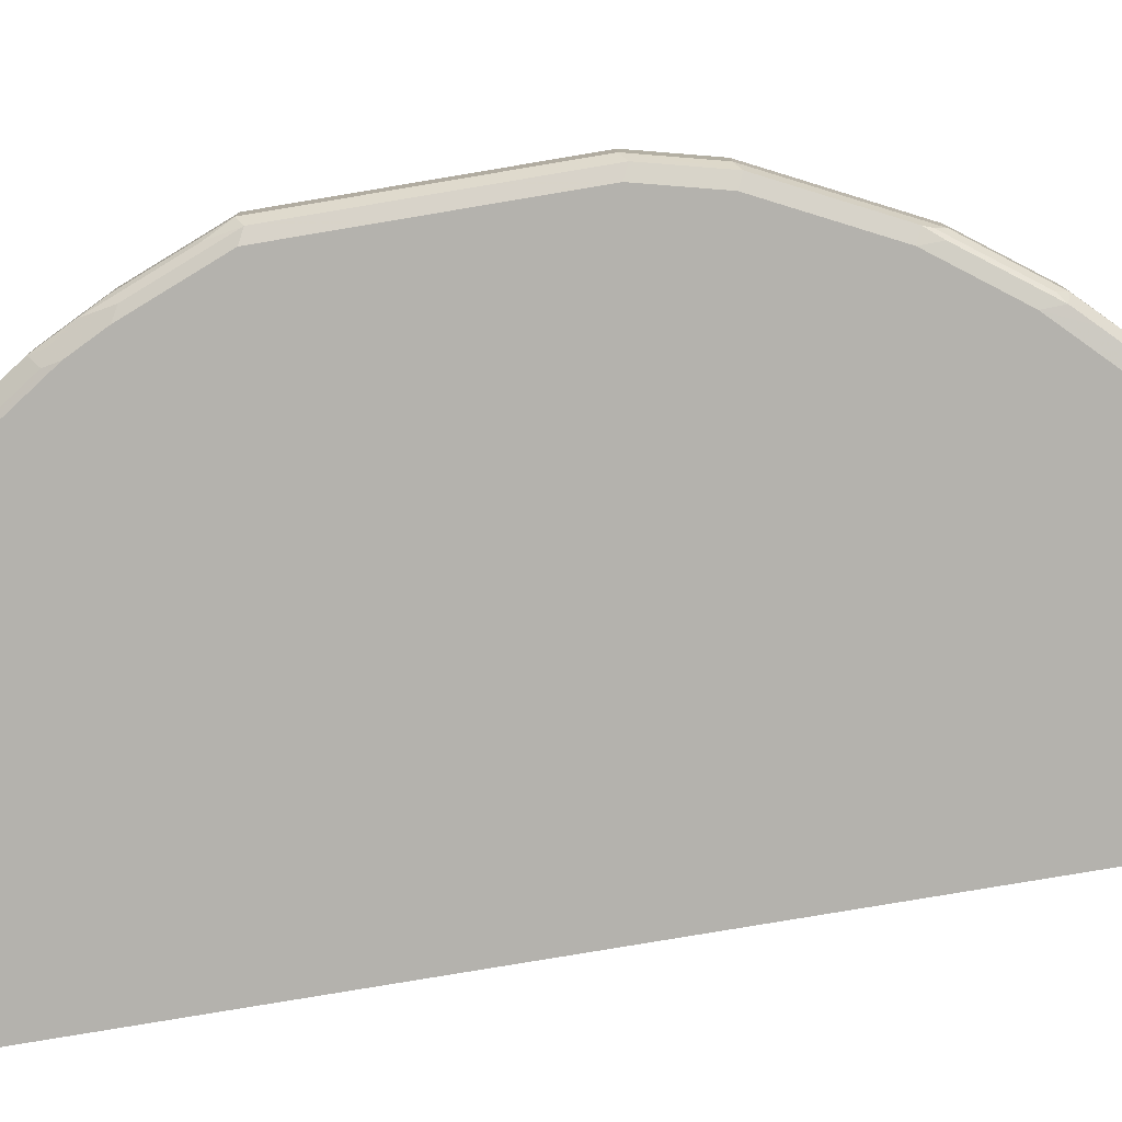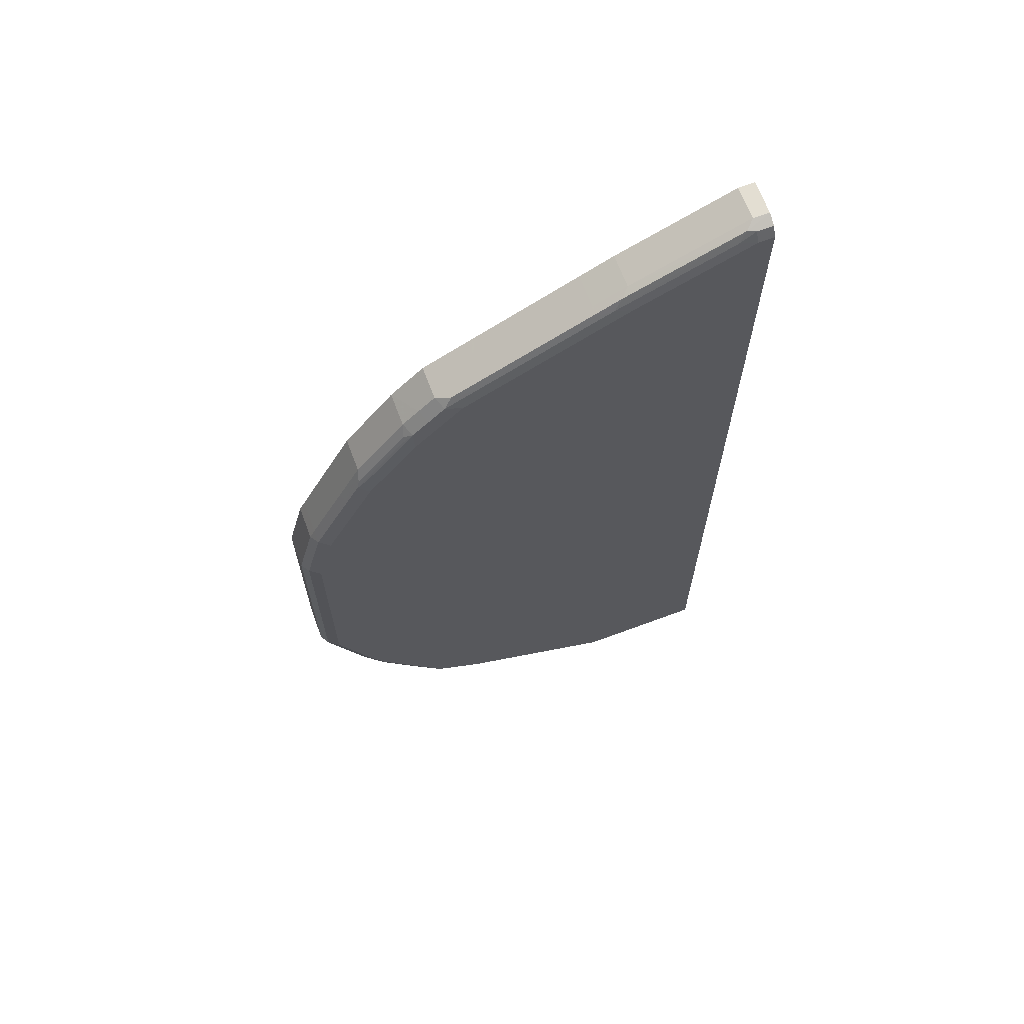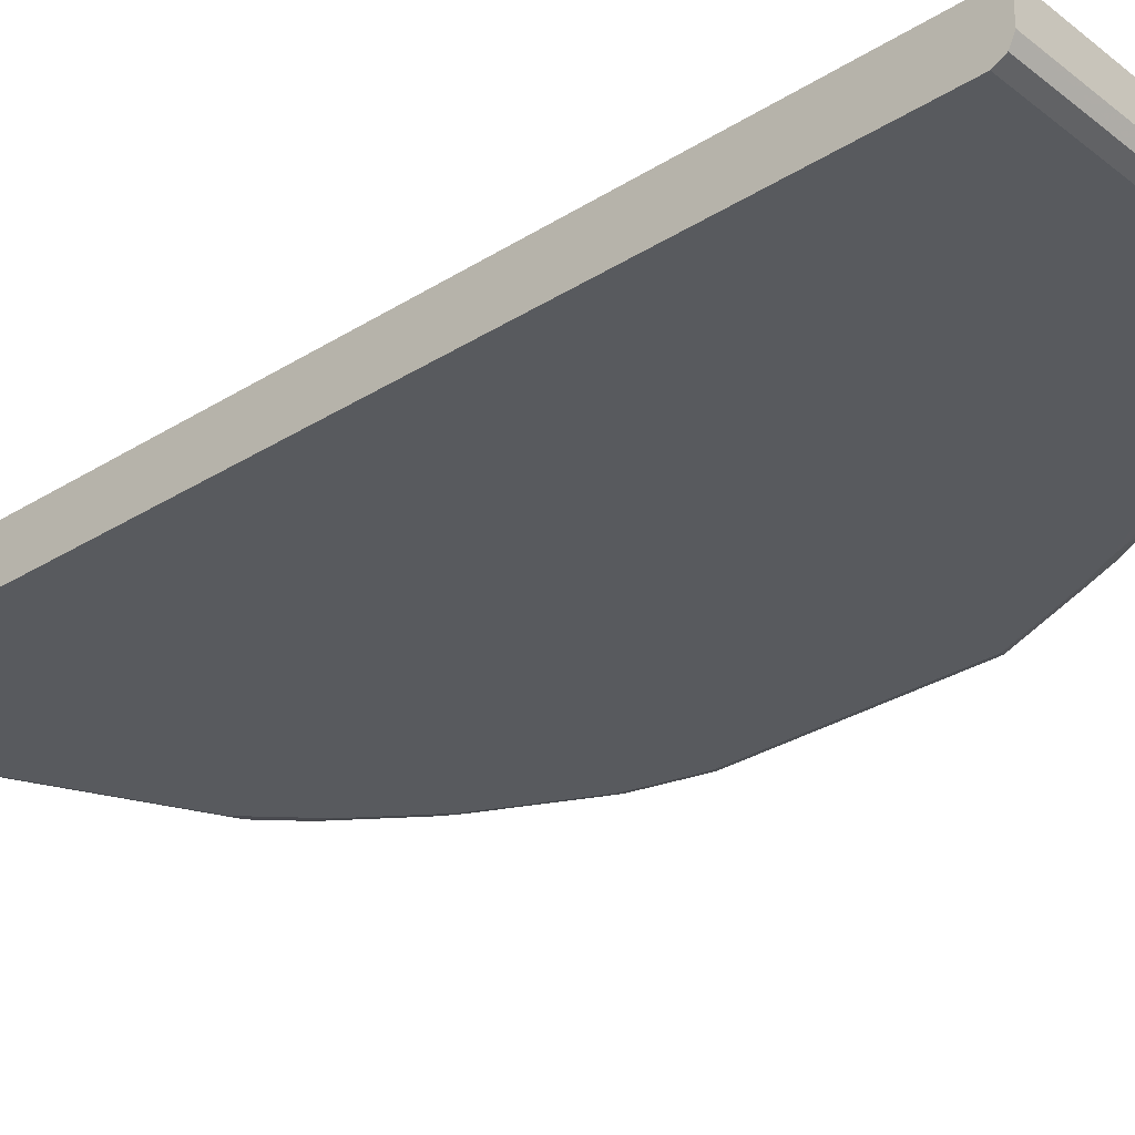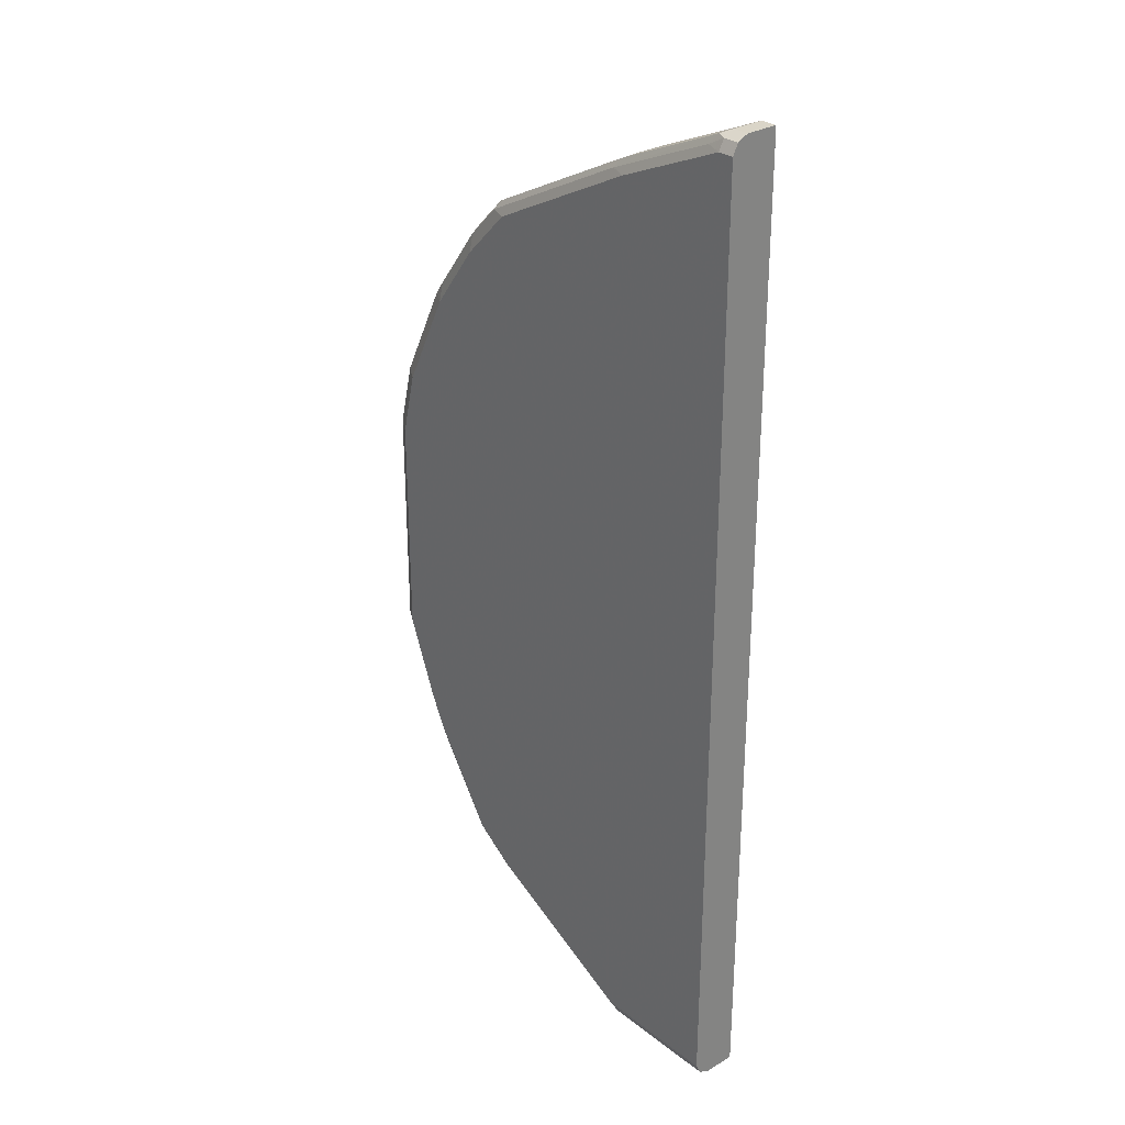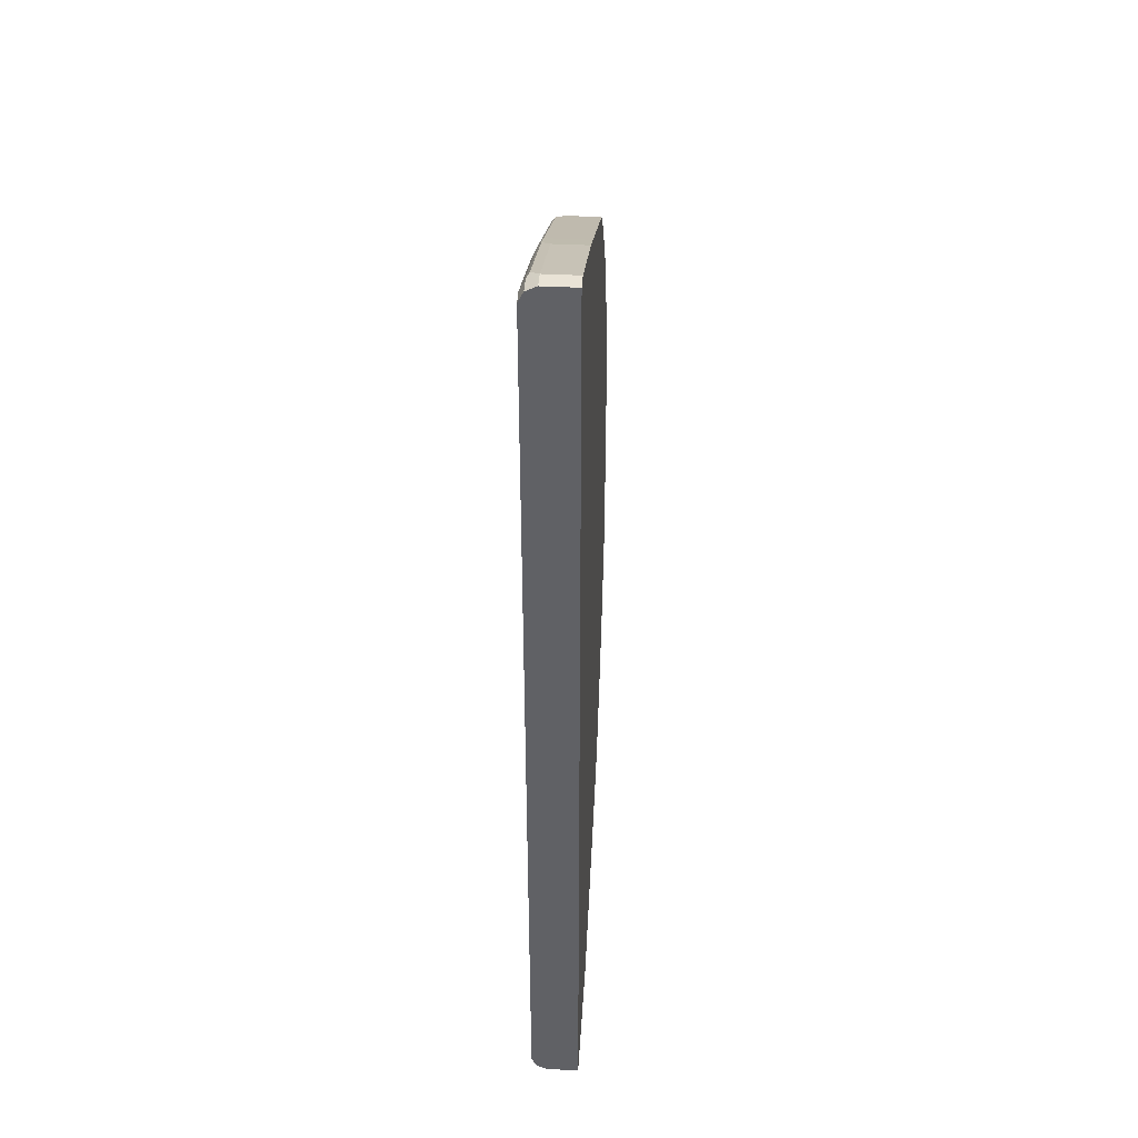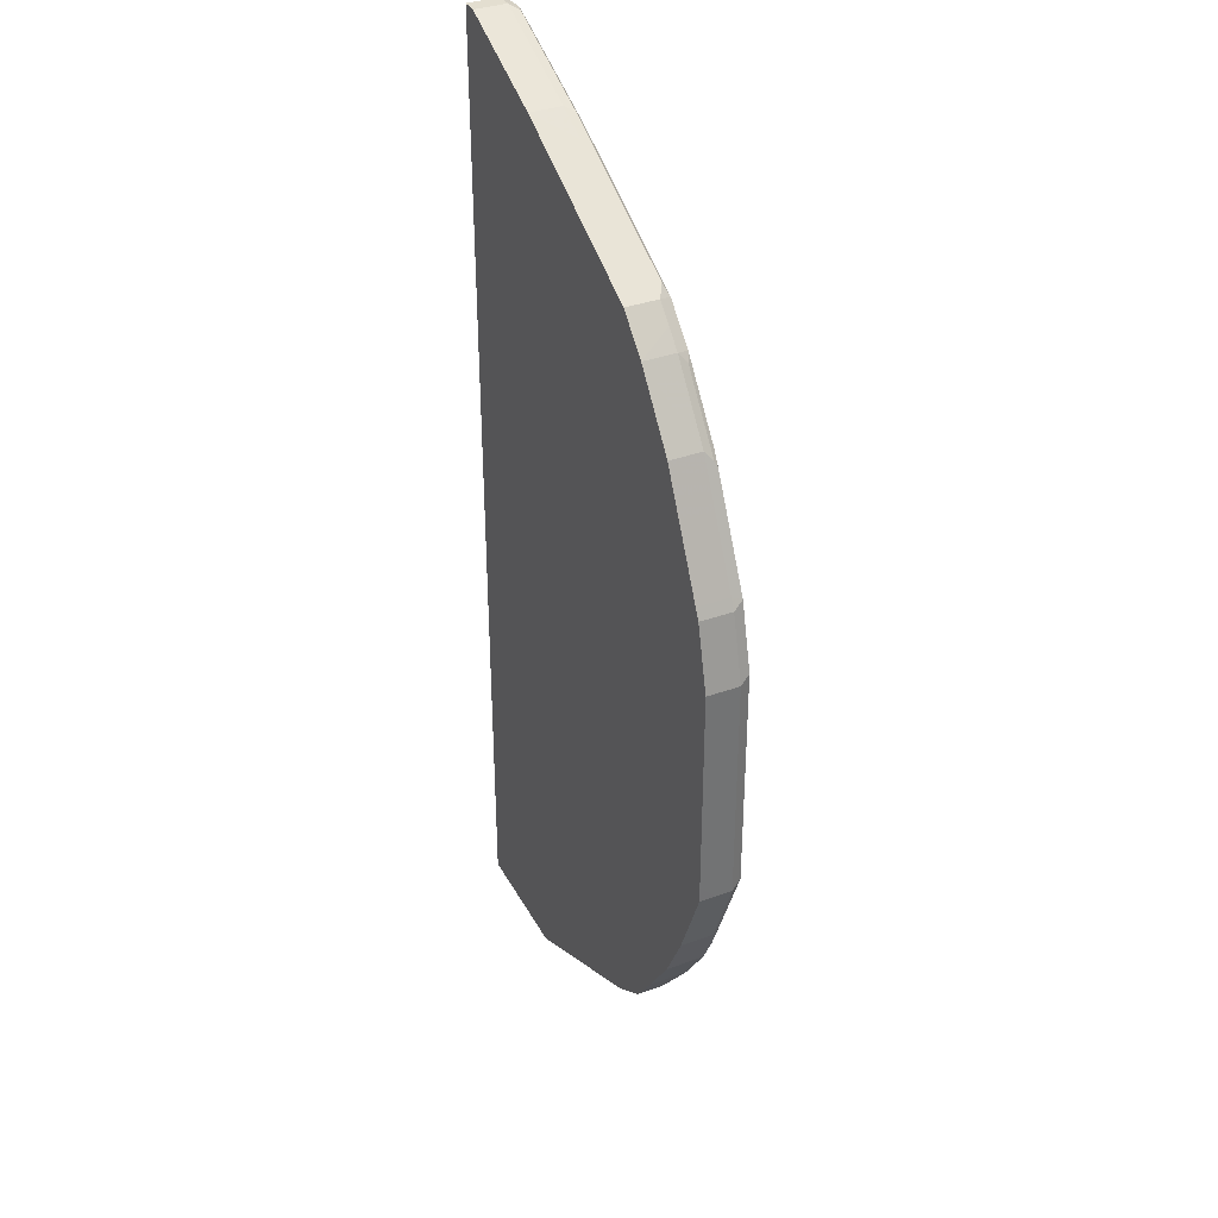
<metadata>
{"format":"obj","ext":"obj","renderer":"f3d","projection":"perspective","resolution":1024,"background":"white","views":[{"elev":-79.6,"azim":-80.5,"up":"+Y"},{"elev":67.4,"azim":-20.5,"up":"+Z"},{"elev":-30.9,"azim":132.0,"up":"+Y"},{"elev":29.1,"azim":48.9,"up":"+Z"},{"elev":42.1,"azim":93.6,"up":"+Z"},{"elev":35.9,"azim":-115.4,"up":"+Z"}]}
</metadata>
<code>
v -0.01577 -0.6068 0.7
v -0.03113 -0.6068 0.7
v -0.01577 -0.638 0.7
v -0.01577 -0.6068 -0.2335
v -0.03113 -0.6379 0.7
v -0.1401 -0.6068 0.6534
v -0.0389 -0.6457 0.6962
v -0.01577 -0.6482 0.6949
v -0.01577 -0.607 -0.2488
v -0.01581 -0.6068 -0.2488
v -0.14 -0.6379 0.6534
v -0.1712 -0.6068 0.6379
v -0.1712 -0.6379 0.6379
v -0.04671 -0.6495 0.6865
v -0.03113 -0.6482 0.6949
v -0.1478 -0.6457 0.6495
v -0.1556 -0.6495 0.6398
v -0.01577 -0.6534 0.6845
v -0.01577 -0.6379 -0.2488
v -0.1401 -0.6068 -0.2488
v -0.2334 -0.6068 0.6067
v -0.2334 -0.6379 0.6067
v -0.1789 -0.6457 0.634
v -0.03113 -0.6534 0.6845
v -0.2023 -0.6534 0.6067
v -0.14 -0.6534 0.6379
v -0.2412 -0.6457 0.6028
v -0.28 -0.6495 0.5776
v -0.01577 -0.6534 -0.2333
v -0.01577 -0.6381 -0.2487
v -0.14 -0.6379 -0.2488
v -0.1504 -0.6068 -0.2437
v -0.1504 -0.6327 -0.2437
v -0.2956 -0.6068 0.5756
v -0.2852 -0.6223 0.5808
v -0.2852 -0.6379 0.5808
v -0.2645 -0.6534 0.5756
v -0.3034 -0.6457 0.5717
v -0.3111 -0.6495 0.562
v -0.14 -0.6534 -0.2333
v -0.01577 -0.6482 -0.2437
v -0.1349 -0.6482 -0.2437
v -0.1608 -0.6431 -0.2385
v -0.1556 -0.6068 -0.2411
v -0.2023 -0.6379 -0.2178
v -0.3163 -0.6068 0.5652
v -0.3163 -0.6379 0.5652
v -0.2956 -0.6534 0.56
v -0.3267 -0.6495 0.5465
v -0.1712 -0.6534 -0.2178
v -0.1971 -0.6482 -0.2126
v -0.223 -0.6431 -0.2074
v -0.2023 -0.6223 -0.2178
v -0.2179 -0.6068 -0.21
v -0.2645 -0.6379 -0.1867
v -0.3319 -0.6223 0.5497
v -0.3475 -0.6068 0.5341
v -0.3319 -0.6379 0.5497
v -0.3111 -0.6534 0.5445
v -0.3423 -0.6495 0.5309
v -0.3423 -0.6534 0.5134
v -0.2334 -0.6534 -0.1867
v -0.2852 -0.6431 -0.1763
v -0.2645 -0.6068 -0.1867
v -0.2801 -0.6068 -0.1789
v -0.3474 -0.6379 0.5341
v -0.3941 -0.6068 0.4719
v -0.3941 -0.6379 0.4719
v -0.35 -0.6457 0.525
v -0.3526 -0.6482 0.5186
v -0.3889 -0.6495 0.4686
v -0.3889 -0.6534 0.4511
v -0.2956 -0.6534 -0.1556
v -0.3085 -0.6508 -0.153
v -0.3163 -0.6431 -0.1607
v -0.3163 -0.6068 -0.1607
v -0.3993 -0.6068 0.4616
v -0.3993 -0.6379 0.4616
v -0.3993 -0.6482 0.4563
v -0.3967 -0.6457 0.4628
v -0.4045 -0.6534 0.42
v -0.3423 -0.6534 -0.1244
v -0.35 -0.6457 -0.1322
v -0.3526 -0.6327 -0.1348
v -0.3526 -0.6068 -0.1348
v -0.4149 -0.6068 0.4304
v -0.4149 -0.6379 0.4304
v -0.4123 -0.6457 0.4317
v -0.4149 -0.6482 0.4252
v -0.4356 -0.6534 0.3578
v -0.3785 -0.6431 -0.09853
v -0.4045 -0.6534 -0.03108
v -0.3708 -0.6508 -0.09072
v -0.3785 -0.6068 -0.09853
v -0.446 -0.6068 0.3682
v -0.446 -0.6379 0.3682
v -0.446 -0.6482 0.363
v -0.4512 -0.6534 0.2955
v -0.4097 -0.6431 -0.0518
v -0.42 -0.6534 3.651e-05
v -0.4123 -0.6457 -0.03889
v -0.4019 -0.6508 -0.044
v -0.4097 -0.6068 -0.0518
v -0.4512 -0.6068 0.3578
v -0.4512 -0.6379 0.3578
v -0.4667 -0.6379 0.2955
v -0.4615 -0.6482 0.3007
v -0.4512 -0.6534 0.07779
v -0.4252 -0.6431 -0.02068
v -0.4123 -0.6068 -0.04669
v -0.4304 -0.6482 0.005239
v -0.4278 -0.6457 -0.007767
v -0.4667 -0.6068 0.2955
v -0.4667 -0.6379 0.07779
v -0.4615 -0.6482 0.08299
v -0.4564 -0.6431 0.05708
v -0.4356 -0.6379 3.651e-05
v -0.4356 -0.6223 3.651e-05
v -0.4304 -0.6068 -0.01037
v -0.4667 -0.6068 0.0934
v -0.4667 -0.6223 0.07779
v -0.4356 -0.6068 3.651e-05
v -0.4667 -0.6068 0.07779
f 1 2 5
f 60 71 72
f 60 72 61
f 63 73 74
f 63 74 75
f 63 75 65
f 65 75 76
f 66 68 80
f 66 80 69
f 67 77 78
f 67 78 68
f 68 78 79
f 68 79 80
f 60 79 71
f 69 80 70
f 71 79 72
f 72 79 89
f 72 89 81
f 73 82 74
f 74 82 75
f 75 82 83
f 75 83 84
f 75 84 85
f 75 85 76
f 77 86 87
f 77 87 78
f 78 87 88
f 70 80 79
f 60 70 79
f 60 69 70
f 60 66 69
f 42 52 43
f 43 52 45
f 44 45 53
f 44 53 54
f 45 52 63
f 45 63 55
f 45 55 64
f 45 64 53
f 46 56 58
f 46 58 47
f 46 57 56
f 47 58 49
f 48 49 59
f 49 58 66
f 49 66 60
f 49 60 61
f 49 61 59
f 51 62 73
f 51 73 63
f 51 63 52
f 53 64 54
f 55 63 65
f 55 65 64
f 56 57 58
f 57 66 58
f 57 67 68
f 57 68 66
f 78 88 79
f 42 51 52
f 79 88 89
f 81 97 90
f 99 110 103
f 100 111 112
f 100 108 115
f 100 115 111
f 101 112 109
f 104 113 106
f 104 106 105
f 106 113 120
f 106 120 121
f 106 114 115
f 106 115 107
f 109 112 111
f 99 109 110
f 109 111 115
f 109 116 114
f 109 114 117
f 109 117 110
f 110 118 119
f 110 117 118
f 114 121 118
f 114 118 117
f 114 116 115
f 118 121 123
f 118 123 122
f 118 122 119
f 120 123 121
f 109 115 116
f 99 101 109
f 98 115 108
f 98 107 115
f 82 91 83
f 82 92 93
f 82 93 91
f 83 91 84
f 84 91 94
f 84 94 85
f 86 95 96
f 86 96 87
f 87 89 88
f 87 96 97
f 87 97 89
f 90 97 107
f 90 107 98
f 91 93 102
f 91 102 99
f 91 99 103
f 91 103 94
f 92 100 112
f 92 112 101
f 92 101 99
f 92 99 102
f 92 102 93
f 95 104 105
f 95 105 96
f 96 105 97
f 97 105 106
f 97 106 107
f 81 89 97
f 42 62 51
f 106 121 114
f 40 50 42
f 1 67 57
f 1 57 46
f 1 46 34
f 1 34 21
f 1 21 12
f 1 12 6
f 1 6 2
f 2 6 5
f 3 5 7
f 3 7 8
f 4 9 10
f 5 6 11
f 1 77 67
f 5 11 7
f 6 13 11
f 7 14 15
f 7 15 8
f 7 11 16
f 7 16 17
f 7 17 14
f 8 15 24
f 8 24 18
f 9 19 31
f 9 31 20
f 9 20 10
f 11 13 23
f 6 12 13
f 1 86 77
f 1 95 86
f 1 104 95
f 42 50 62
f 1 5 3
f 1 3 8
f 1 8 18
f 1 18 29
f 1 29 41
f 1 41 30
f 1 30 19
f 1 19 9
f 1 9 4
f 1 4 10
f 1 10 20
f 1 20 32
f 1 32 44
f 1 44 54
f 1 54 64
f 1 64 65
f 1 65 76
f 1 76 85
f 1 85 94
f 1 94 103
f 1 103 110
f 1 110 119
f 1 122 123
f 1 123 120
f 1 120 113
f 1 113 104
f 11 23 16
f 12 21 22
f 1 119 122
f 13 22 27
f 20 31 33
f 20 33 32
f 21 34 35
f 21 35 36
f 21 36 22
f 22 36 27
f 27 36 38
f 28 38 39
f 28 39 48
f 28 48 37
f 29 40 42
f 29 42 41
f 19 30 31
f 30 42 31
f 31 43 33
f 32 33 44
f 33 43 45
f 33 45 44
f 34 46 47
f 34 47 36
f 34 36 35
f 36 47 38
f 38 47 39
f 39 47 49
f 12 22 13
f 39 49 48
f 31 42 43
f 18 40 29
f 30 41 42
f 18 62 50
f 14 24 15
f 13 27 23
f 18 50 40
f 14 17 26
f 14 26 24
f 16 23 17
f 17 25 26
f 17 23 27
f 17 27 38
f 17 28 37
f 17 37 25
f 18 24 26
f 18 26 25
f 18 25 37
f 17 38 28
f 18 98 108
f 18 82 73
f 18 92 82
f 18 37 48
f 18 100 92
f 18 108 100
f 18 90 98
f 18 73 62
f 18 72 81
f 18 61 72
f 18 59 61
f 18 48 59
f 18 81 90

</code>
